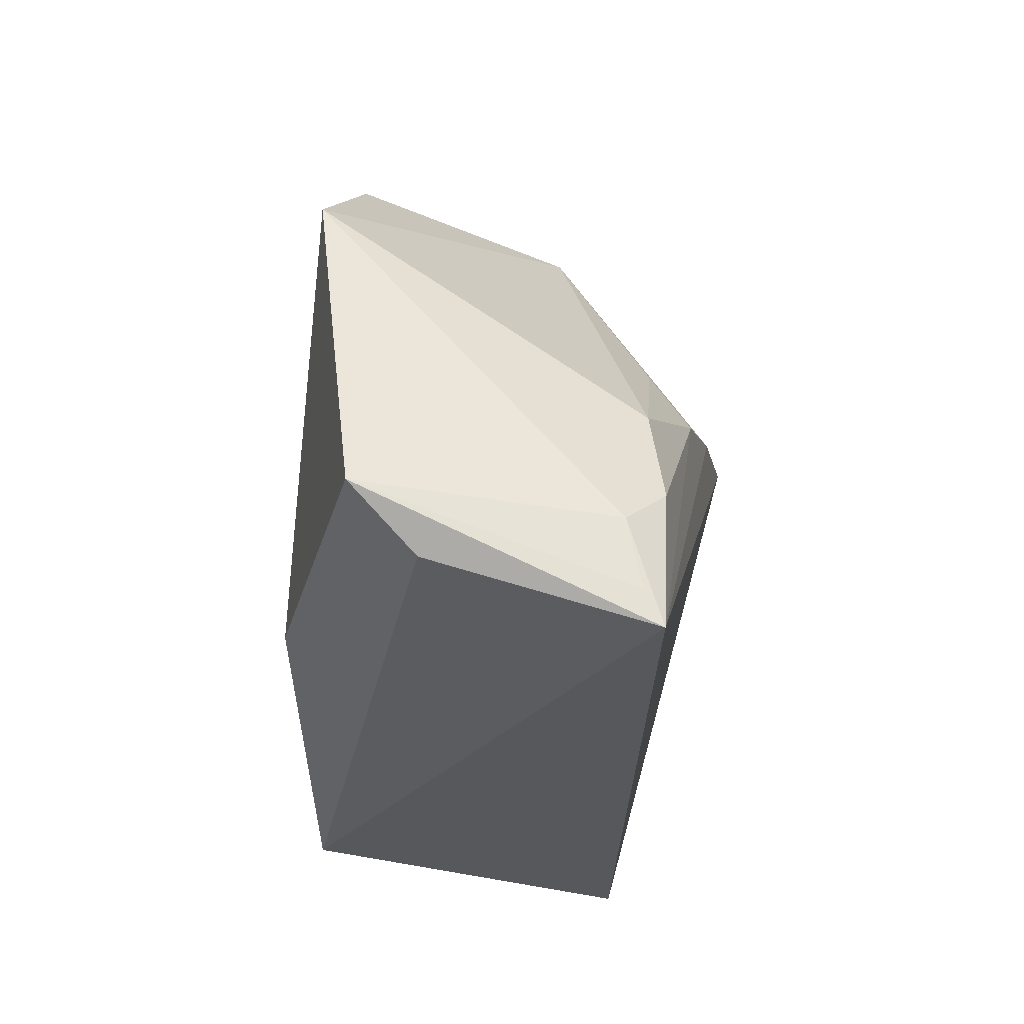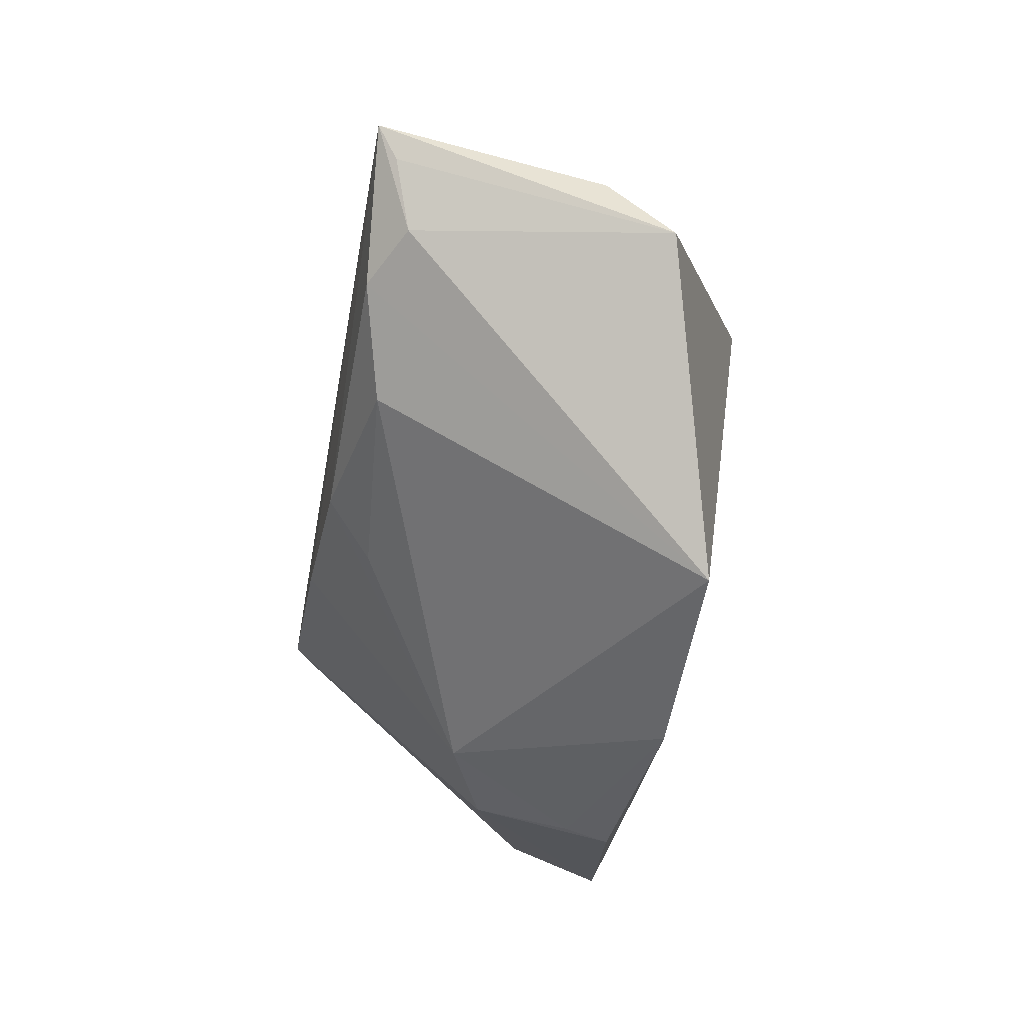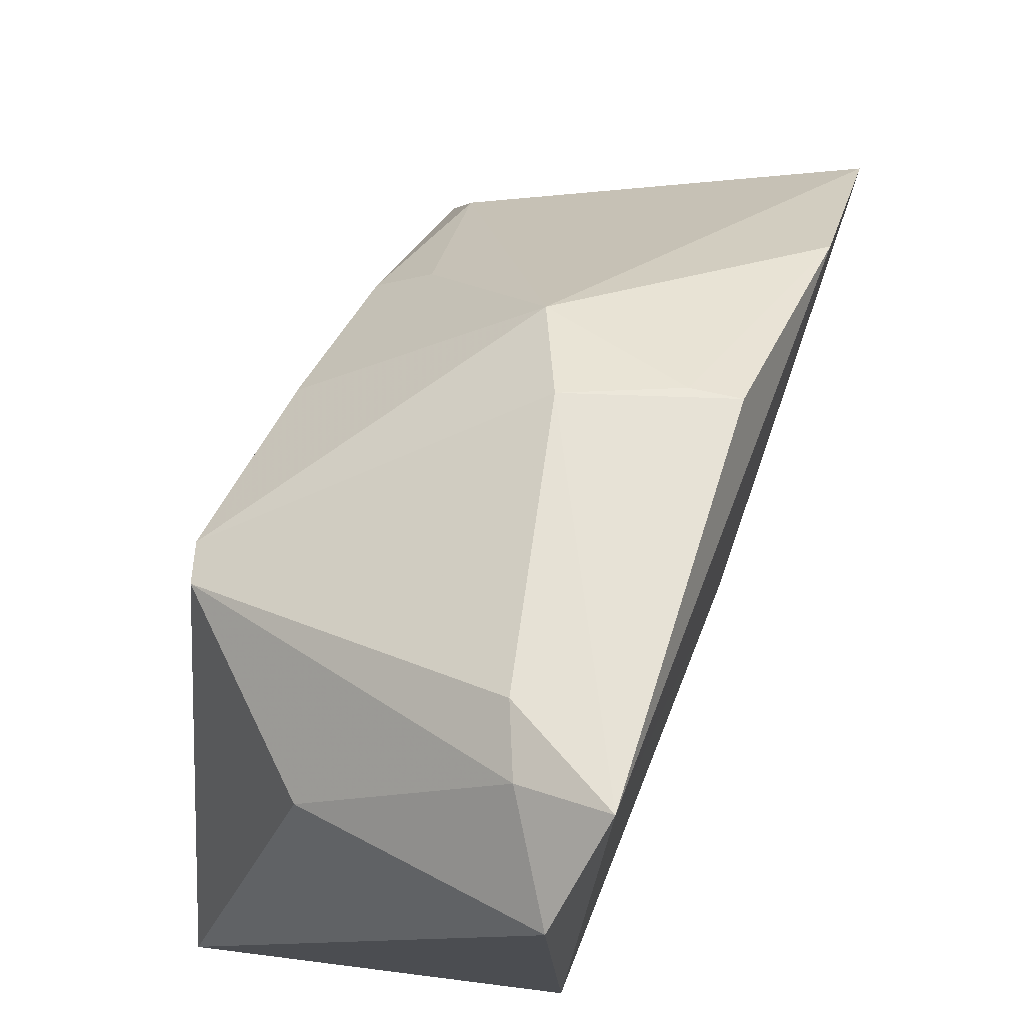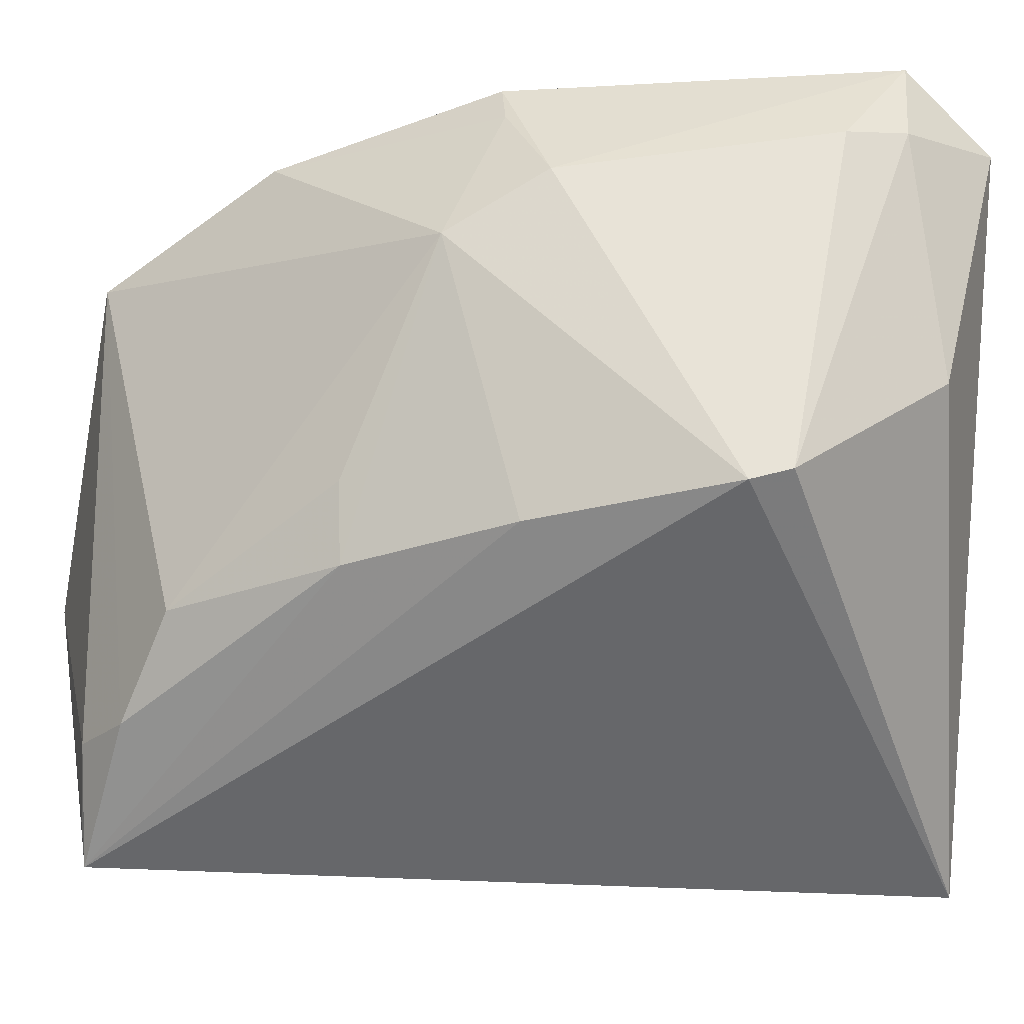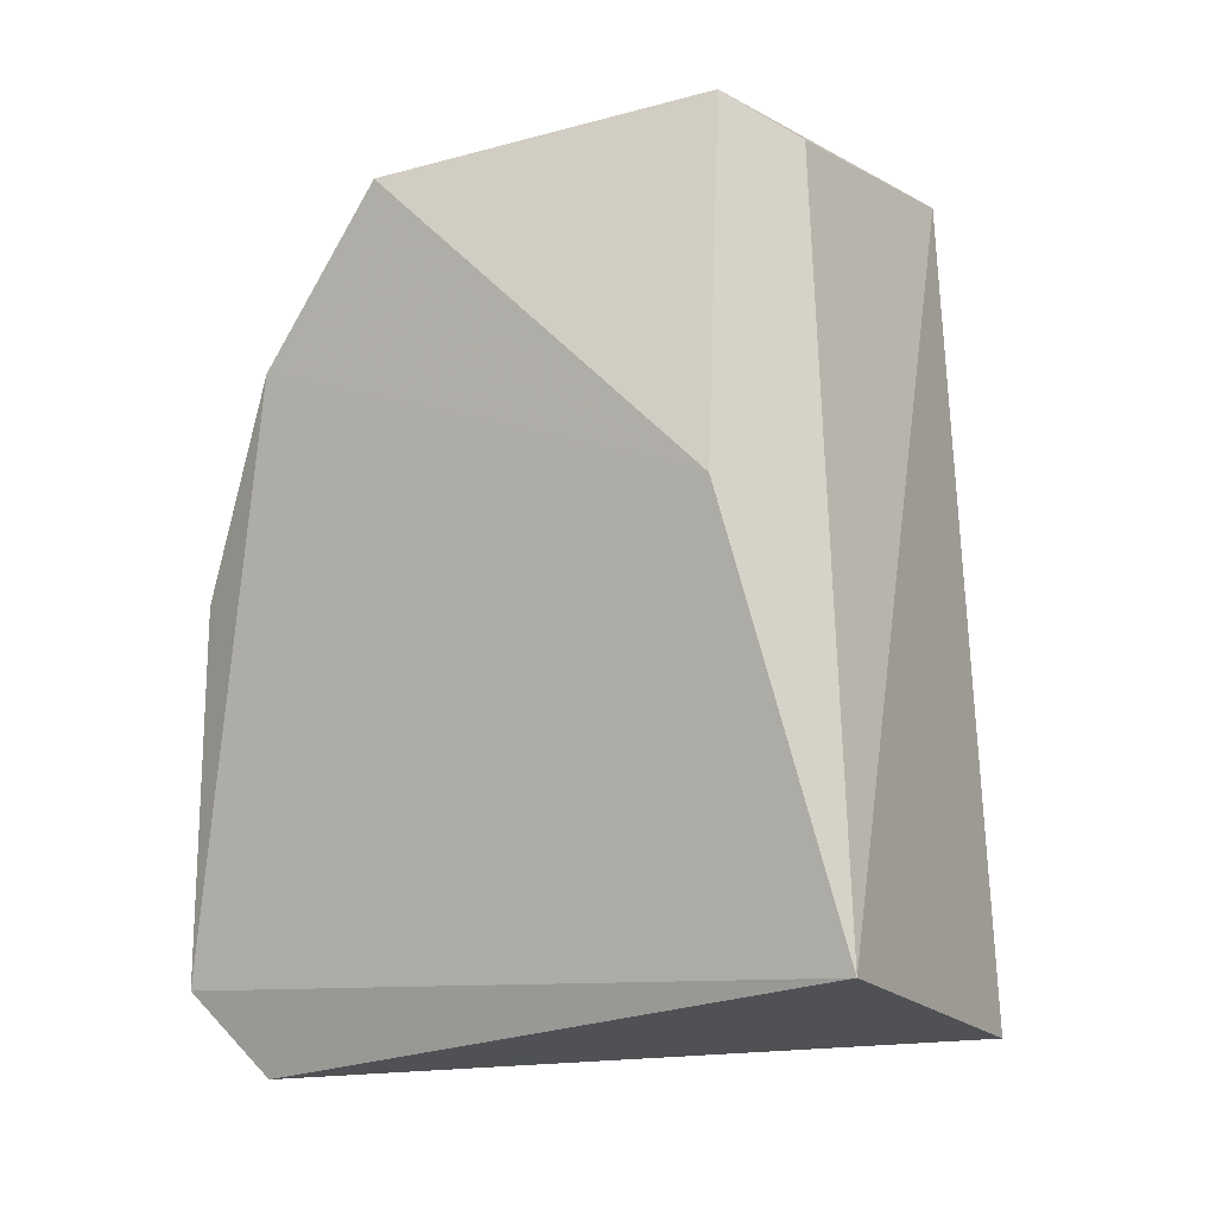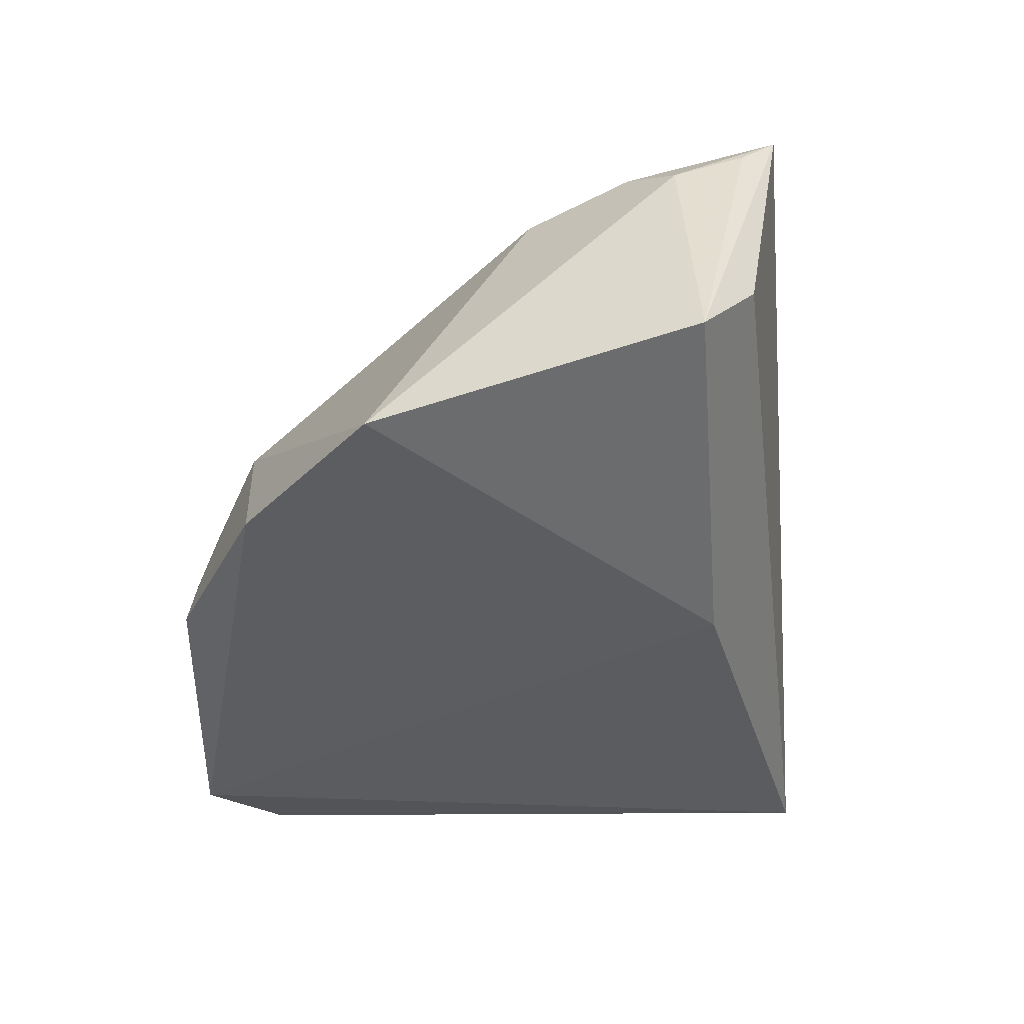
<metadata>
{"format":"obj","ext":"obj","renderer":"f3d","projection":"perspective","resolution":1024,"background":"white","views":[{"elev":66.3,"azim":13.1,"up":"+Z"},{"elev":75.8,"azim":-165.4,"up":"+Z"},{"elev":65.3,"azim":-162.5,"up":"+Y"},{"elev":35.3,"azim":88.5,"up":"+Y"},{"elev":-5.6,"azim":-55.9,"up":"+Z"},{"elev":51.3,"azim":-83.3,"up":"+Z"}]}
</metadata>
<code>
v 0.2587 -0.002669 0.1065
v 0.2574 -0.02107 -0.1275
v 0.2643 0.124 -0.06392
v 0.1439 0.1675 -0.00812
v 0.1547 -0.0319 -0.1065
v 0.2408 0.06943 0.0806
v 0.1681 0.01379 0.1208
v 0.1516 0.1499 -0.1394
v 0.2527 0.09176 0.03489
v 0.1906 0.0005993 0.1106
v 0.1362 0.1028 0.1035
v 0.2193 0.1214 -0.1195
v 0.1735 0.1694 -0.09594
v 0.2511 0.04049 0.09382
v 0.2584 0.1085 -0.009696
v 0.1972 0.1544 0.008513
v 0.1439 0.001998 0.01587
v 0.1434 0.172 -0.1155
v 0.242 0.02608 0.1062
v 0.2614 0.125 -0.07521
v 0.1672 0.1654 -0.1132
v 0.2365 0.1062 0.03494
v 0.1361 0.1404 0.05427
v 0.1865 0.1668 -0.01946
v 0.2509 0.006383 0.1073
v 0.1571 0.1666 -0.008692
f 1 2 3
f 5 2 1
f 8 2 5
f 10 7 5
f 10 5 1
f 10 1 7
f 12 2 8
f 14 9 6
f 14 1 9
f 14 6 11
f 15 9 1
f 15 1 3
f 16 11 6
f 16 9 15
f 16 15 3
f 17 5 7
f 17 7 11
f 18 8 5
f 18 5 17
f 19 11 7
f 19 14 11
f 19 1 14
f 20 3 2
f 20 2 12
f 21 12 8
f 21 18 13
f 21 8 18
f 21 20 12
f 21 13 20
f 22 16 6
f 22 6 9
f 22 9 16
f 23 11 16
f 23 4 18
f 23 18 17
f 23 17 11
f 24 18 4
f 24 13 18
f 24 16 3
f 24 20 13
f 24 3 20
f 25 19 7
f 25 7 1
f 25 1 19
f 26 23 16
f 26 4 23
f 26 24 4
f 26 16 24

</code>
